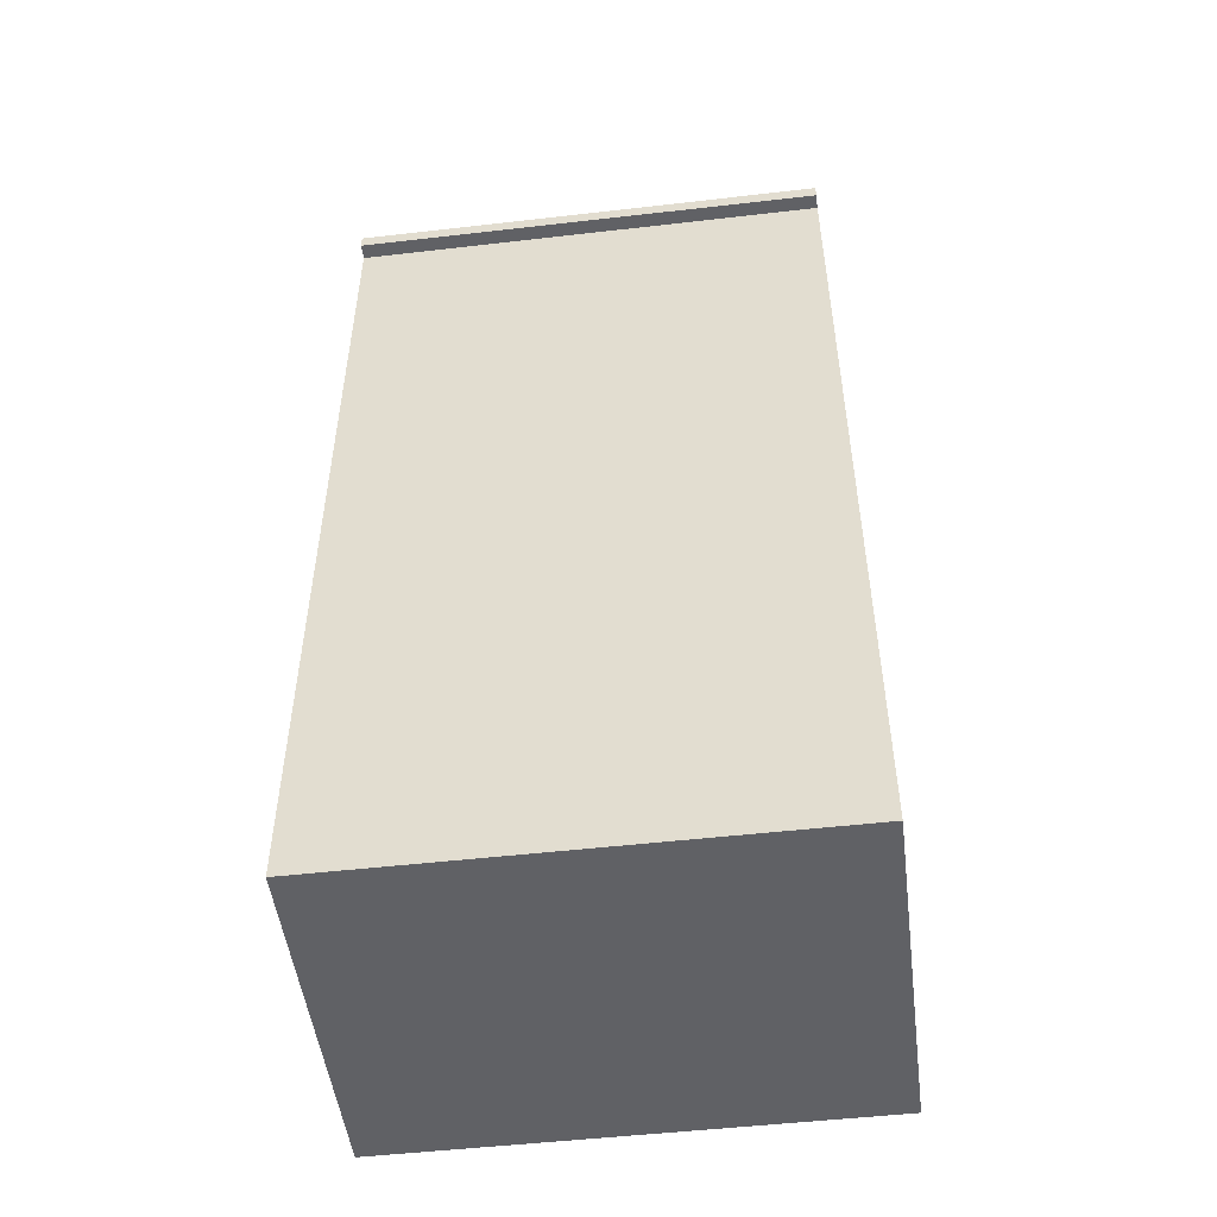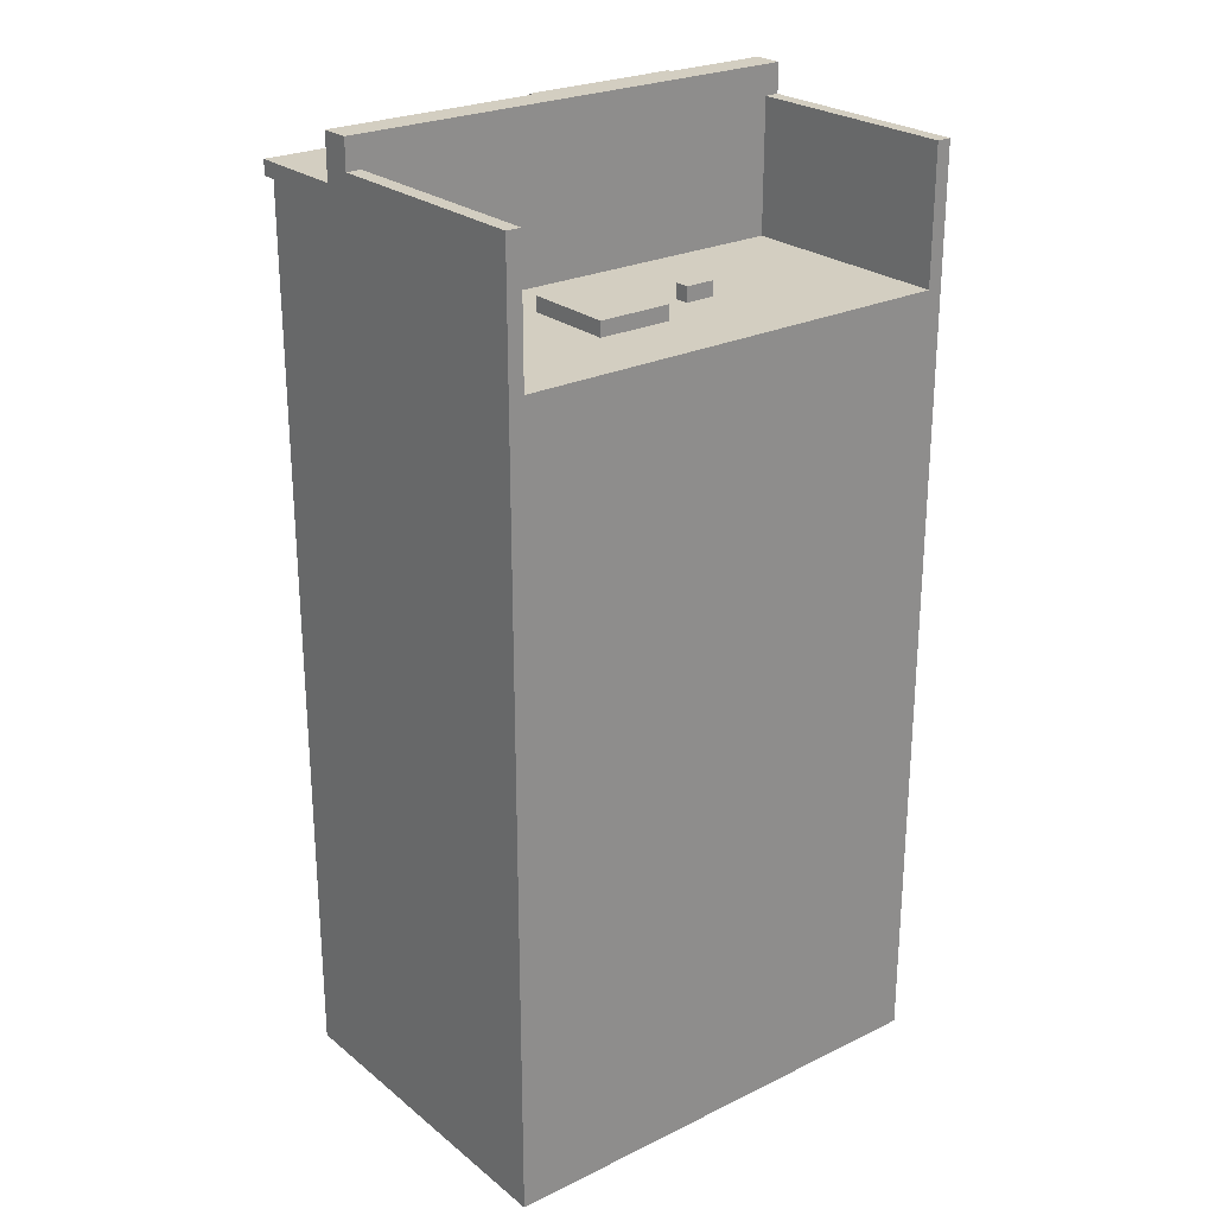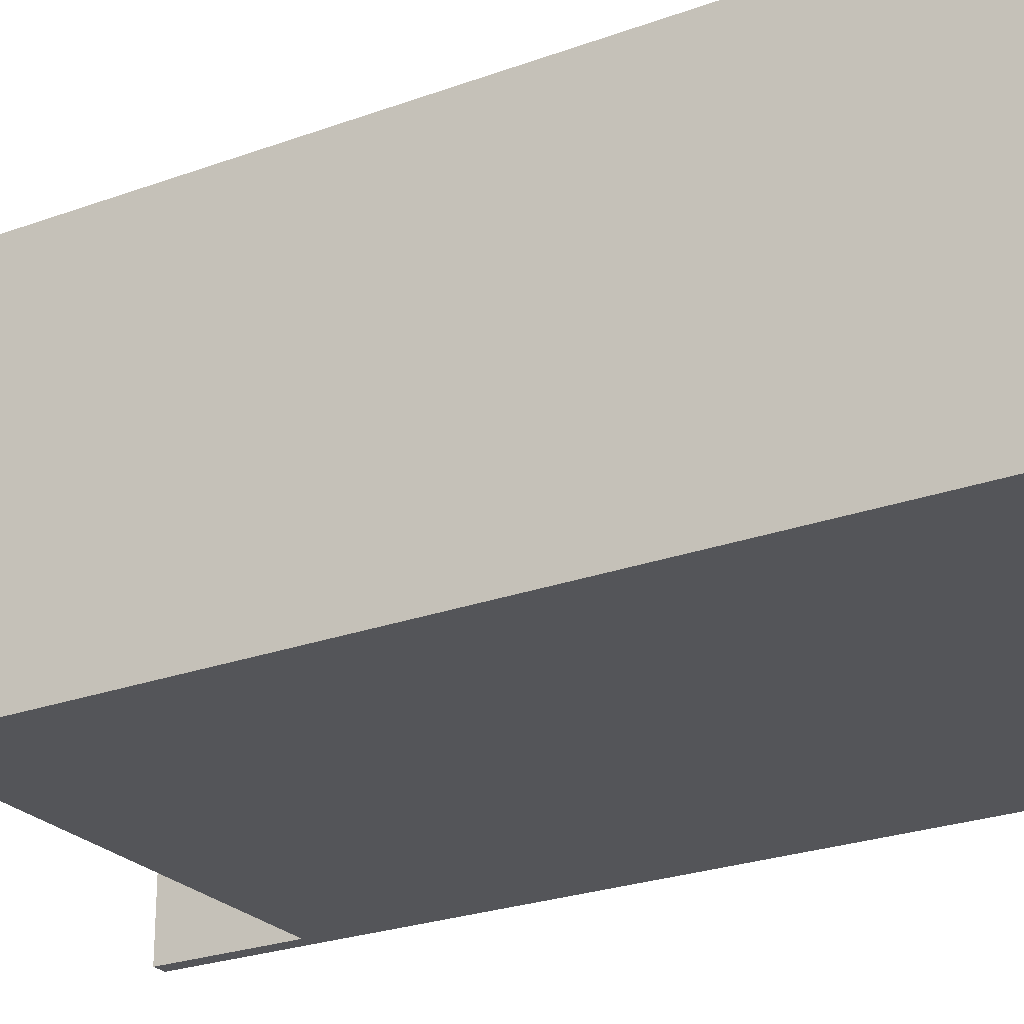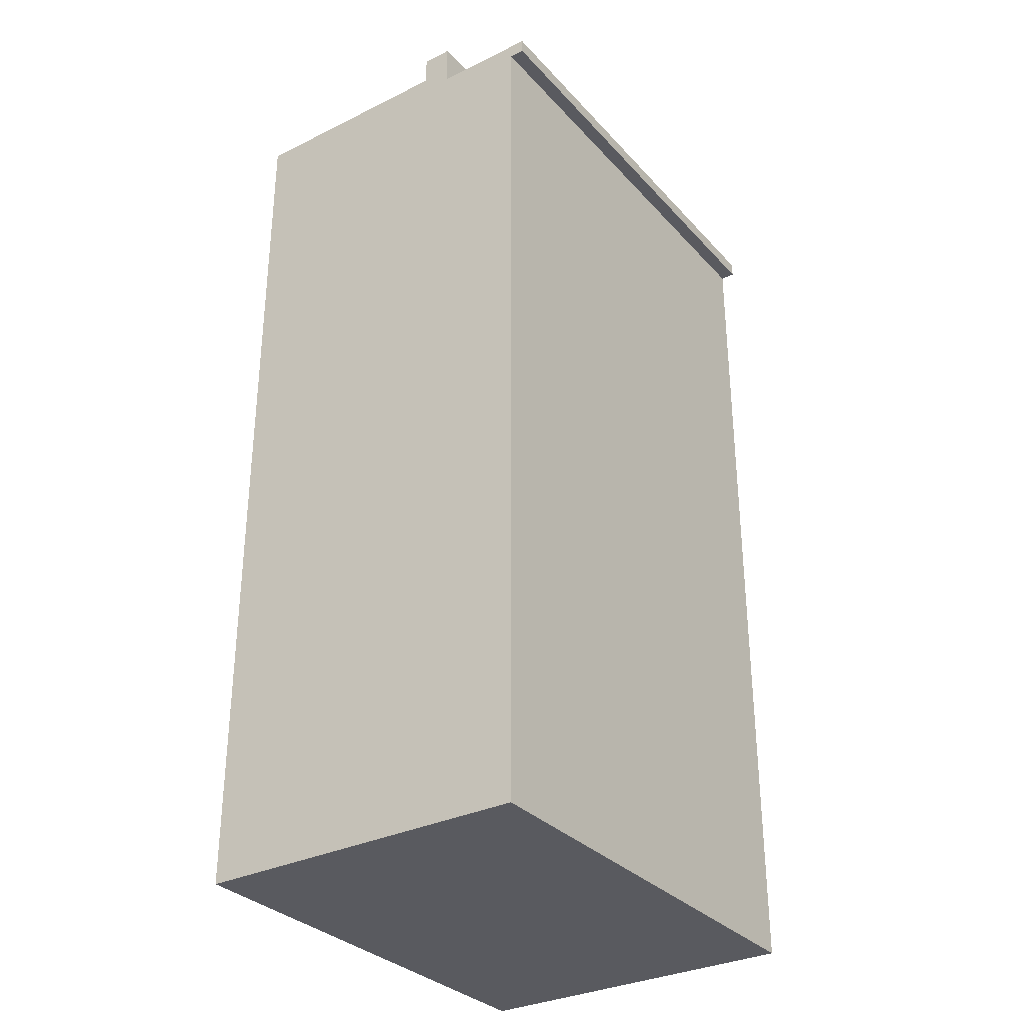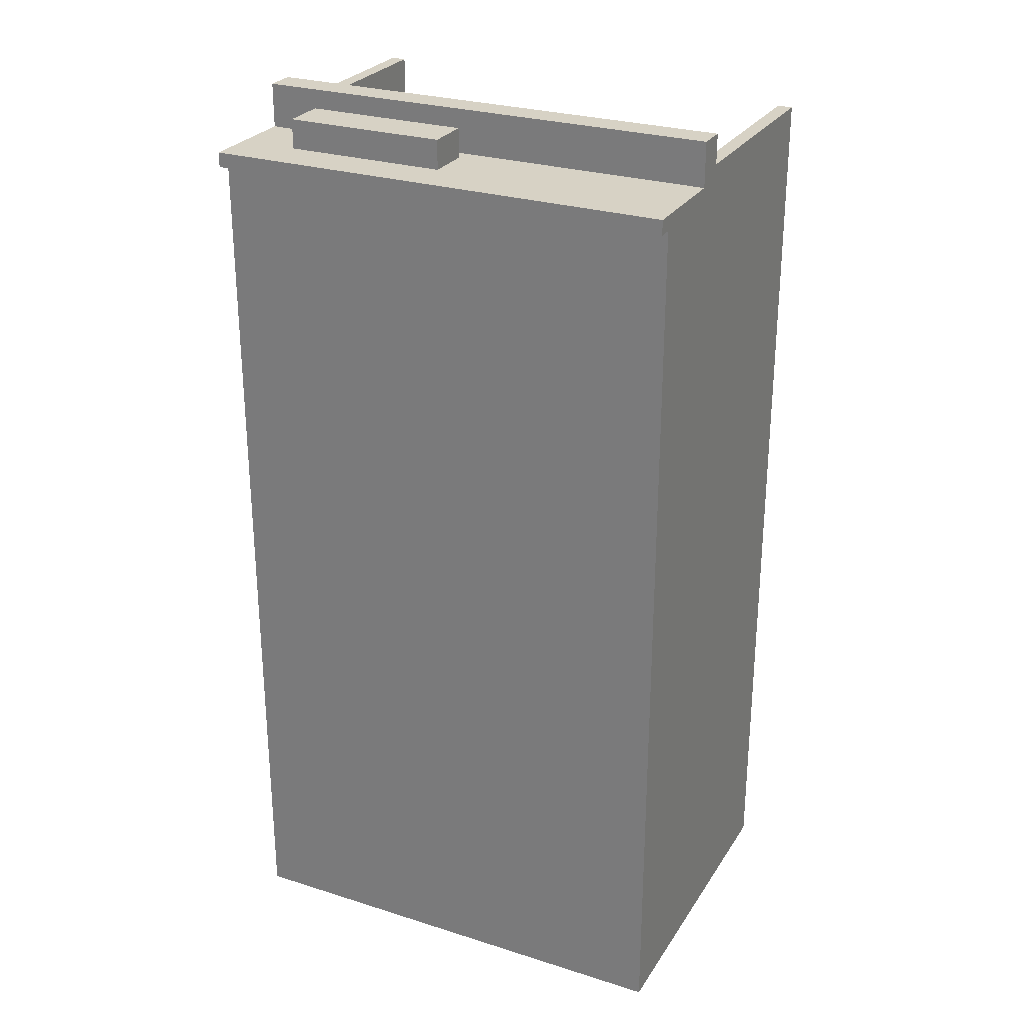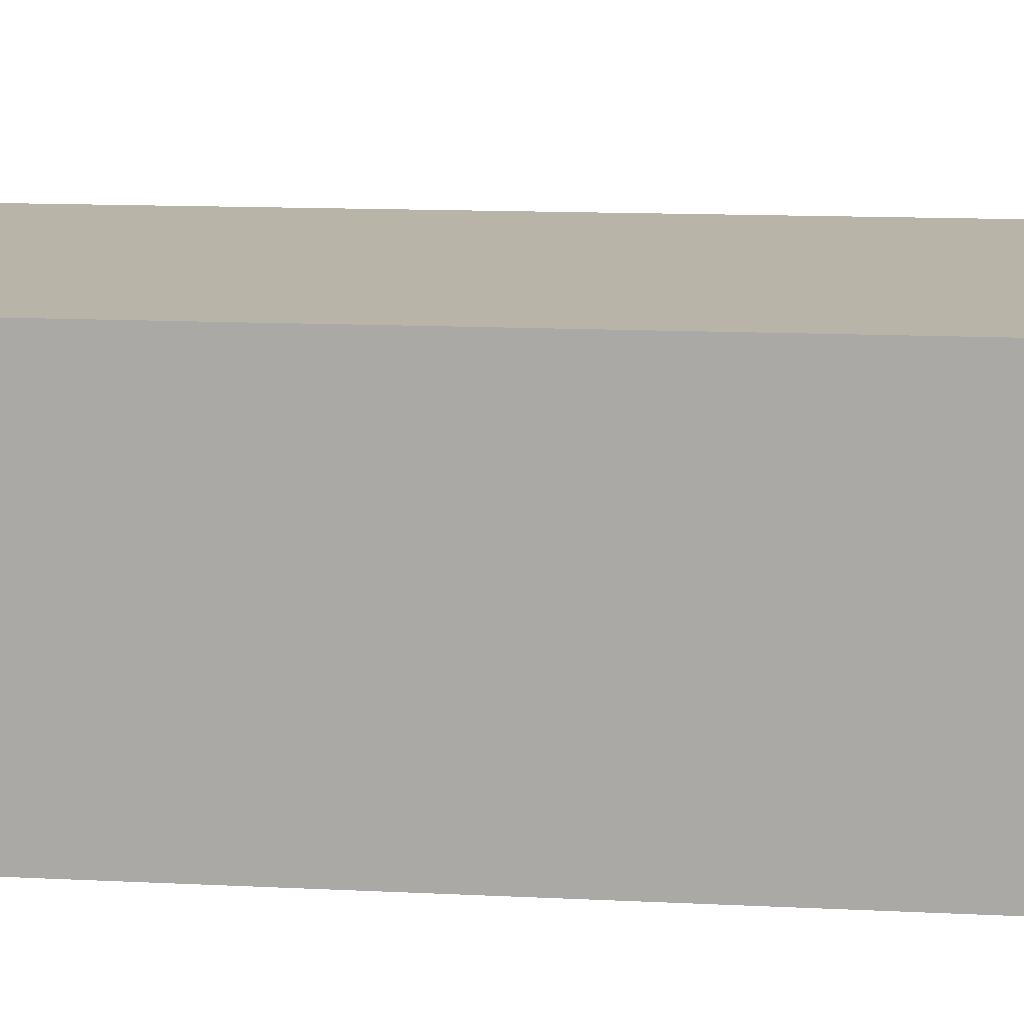
<metadata>
{"format":"obj","ext":"obj","renderer":"f3d","projection":"perspective","resolution":1024,"background":"white","views":[{"elev":-50.4,"azim":-172.8,"up":"+Z"},{"elev":25.0,"azim":-38.2,"up":"+Z"},{"elev":-24.7,"azim":121.1,"up":"+Y"},{"elev":-31.9,"azim":124.7,"up":"+Z"},{"elev":27.2,"azim":-154.0,"up":"+Z"},{"elev":13.1,"azim":96.5,"up":"+Y"}]}
</metadata>
<code>
v -16 0 30
v -16 0 -32
v -16 15 32
v -16 15 30
v -16 15 29
v -16 17 32
v -16 17 29
v -16 17 28
v -16 23 28
v -16 23 -32
v -16 24 29
v -16 24 28
v -6 5 22
v -6 5 21
v -6 11 22
v -6 11 21
v 1 18 31
v 1 18 30
v 1 18 29
v 1 19 31
v 1 19 30
v 1 20 31
v 1 20 30
v 1 21 31
v 1 21 30
v 1 21 29
v 2 7 22
v 2 7 21
v 2 8 22
v 2 8 21
v 15 0 30
v 15 0 21
v 15 15 30
v 15 15 21
v -15 0 30
v -15 0 21
v -15 15 30
v -15 15 21
v -1 5 22
v -1 5 21
v -1 11 22
v -1 11 21
v 4 7 22
v 4 7 21
v 4 8 22
v 4 8 21
v 12 18 31
v 12 18 30
v 12 18 29
v 12 19 31
v 12 19 30
v 12 20 31
v 12 20 30
v 12 21 31
v 12 21 30
v 12 21 29
v 16 0 30
v 16 0 -32
v 16 15 32
v 16 15 30
v 16 15 29
v 16 17 32
v 16 17 29
v 16 17 28
v 16 23 28
v 16 23 -32
v 16 24 29
v 16 24 28
v -16 15 32
v -16 17 32
v 16 15 32
v 16 17 32
v 1 18 31
v 1 19 31
v 1 20 31
v 1 21 31
v 2 20 31
v 2 21 31
v 4 18 31
v 4 19 31
v 4 20 31
v 4 21 31
v 5 18 31
v 5 19 31
v 6 20 31
v 6 21 31
v 7 18 31
v 7 19 31
v 7 20 31
v 7 21 31
v 8 20 31
v 8 21 31
v 9 20 31
v 9 21 31
v 11 18 31
v 11 19 31
v 12 18 31
v 12 19 31
v 12 20 31
v 12 21 31
v -16 0 30
v -16 15 30
v -15 0 30
v -15 15 30
v 15 0 30
v 15 15 30
v 16 0 30
v 16 15 30
v -16 17 29
v -16 24 29
v 1 18 29
v 1 21 29
v 12 18 29
v 12 21 29
v 16 17 29
v 16 24 29
v -6 5 22
v -6 11 22
v -5 6 22
v -5 9 22
v -5 10 22
v -2 6 22
v -2 9 22
v -2 10 22
v -1 5 22
v -1 11 22
v 2 7 22
v 2 8 22
v 4 7 22
v 4 8 22
v -15 0 21
v -15 15 21
v -6 5 21
v -6 11 21
v -1 5 21
v -1 11 21
v 1 0 21
v 1 15 21
v 2 0 21
v 2 1 21
v 2 7 21
v 2 8 21
v 2 14 21
v 3 2 21
v 3 6 21
v 3 9 21
v 3 13 21
v 4 7 21
v 4 8 21
v 11 2 21
v 11 6 21
v 11 9 21
v 11 13 21
v 12 0 21
v 12 1 21
v 12 14 21
v 13 0 21
v 13 15 21
v 15 0 21
v 15 15 21
v -16 23 28
v -16 24 28
v 16 23 28
v 16 24 28
v -16 0 -32
v -16 23 -32
v 16 0 -32
v 16 23 -32
v -16 0 30
v -15 0 30
v 15 0 30
v 16 0 30
v -15 0 21
v 1 0 21
v 2 0 21
v 12 0 21
v 13 0 21
v 15 0 21
v 1 0 20
v 2 0 20
v 12 0 20
v 13 0 20
v -16 0 -32
v 16 0 -32
v -6 5 22
v -1 5 22
v -6 5 21
v -1 5 21
v 2 7 22
v 4 7 22
v 2 7 21
v 4 7 21
v -16 15 32
v 16 15 32
v -16 15 30
v -15 15 30
v 15 15 30
v 16 15 30
v -15 15 21
v 1 15 21
v 13 15 21
v 15 15 21
v 1 18 31
v 4 18 31
v 5 18 31
v 7 18 31
v 11 18 31
v 12 18 31
v 1 18 30
v 4 18 30
v 5 18 30
v 7 18 30
v 11 18 30
v 12 18 30
v 1 18 29
v 12 18 29
v 2 8 22
v 4 8 22
v 2 8 21
v 4 8 21
v -6 11 22
v -1 11 22
v -6 11 21
v -1 11 21
v -16 17 32
v 16 17 32
v -16 17 29
v 16 17 29
v 1 21 31
v 2 21 31
v 4 21 31
v 6 21 31
v 7 21 31
v 8 21 31
v 9 21 31
v 12 21 31
v 1 21 30
v 2 21 30
v 4 21 30
v 6 21 30
v 7 21 30
v 8 21 30
v 9 21 30
v 12 21 30
v 1 21 29
v 12 21 29
v -16 23 28
v 16 23 28
v -16 23 -32
v 16 23 -32
v -16 24 29
v 16 24 29
v -16 24 28
v 16 24 28
f 4 2 1
f 5 2 4
f 6 4 3
f 6 5 4
f 7 2 5
f 7 5 6
f 8 2 7
f 9 2 8
f 9 8 7
f 10 2 9
f 11 9 7
f 12 9 11
f 15 14 13
f 16 14 15
f 20 18 17
f 21 19 18
f 21 18 20
f 22 21 20
f 23 19 21
f 23 21 22
f 24 23 22
f 25 19 23
f 25 23 24
f 26 19 25
f 29 28 27
f 30 28 29
f 33 32 31
f 34 32 33
f 35 36 37
f 37 36 38
f 39 40 41
f 41 40 42
f 43 44 45
f 45 44 46
f 47 48 50
f 48 49 51
f 50 48 51
f 50 51 52
f 51 49 53
f 52 51 53
f 52 53 54
f 53 49 55
f 54 53 55
f 55 49 56
f 57 58 60
f 60 58 61
f 59 60 62
f 60 61 62
f 61 58 63
f 62 61 63
f 63 58 64
f 64 58 65
f 63 64 65
f 65 58 66
f 63 65 67
f 67 65 68
f 71 70 69
f 72 70 71
f 77 75 74
f 77 76 75
f 78 76 77
f 79 74 73
f 80 77 74
f 80 74 79
f 80 78 77
f 81 78 80
f 82 78 81
f 83 80 79
f 83 81 80
f 84 81 83
f 85 82 81
f 85 81 84
f 86 82 85
f 87 84 83
f 88 85 84
f 88 84 87
f 88 86 85
f 89 86 88
f 90 86 89
f 91 88 87
f 91 89 88
f 91 90 89
f 92 90 91
f 93 91 87
f 93 92 91
f 94 92 93
f 95 93 87
f 96 93 95
f 97 96 95
f 98 93 96
f 98 96 97
f 99 94 93
f 99 93 98
f 100 94 99
f 103 102 101
f 104 102 103
f 107 106 105
f 108 106 107
f 111 110 109
f 112 110 111
f 113 111 109
f 114 110 112
f 115 113 109
f 115 114 113
f 116 110 114
f 116 114 115
f 119 118 117
f 120 118 119
f 121 118 120
f 122 119 117
f 122 120 119
f 123 121 120
f 123 120 122
f 124 118 121
f 124 121 123
f 125 123 122
f 125 122 117
f 125 124 123
f 126 118 124
f 126 124 125
f 129 128 127
f 130 128 129
f 133 132 131
f 134 132 133
f 135 133 131
f 136 132 134
f 137 135 131
f 137 136 135
f 138 132 136
f 138 136 137
f 139 138 137
f 140 138 139
f 141 138 140
f 142 138 141
f 143 138 142
f 144 141 140
f 145 141 144
f 146 143 142
f 147 143 146
f 148 141 145
f 149 146 142
f 150 144 140
f 150 145 144
f 151 149 148
f 151 145 150
f 151 148 145
f 152 146 149
f 152 149 151
f 152 147 146
f 153 143 147
f 153 147 152
f 154 140 139
f 155 152 151
f 155 140 154
f 155 150 140
f 155 153 152
f 155 151 150
f 156 143 153
f 156 153 155
f 156 138 143
f 157 155 154
f 157 156 155
f 158 138 156
f 158 156 157
f 159 158 157
f 160 158 159
f 161 162 163
f 163 162 164
f 165 166 167
f 167 166 168
f 173 170 169
f 178 172 171
f 179 174 173
f 179 175 174
f 180 176 175
f 180 175 179
f 181 177 176
f 181 176 180
f 182 178 177
f 182 177 181
f 183 180 179
f 183 173 169
f 183 182 181
f 183 181 180
f 183 179 173
f 184 178 182
f 184 182 183
f 184 172 178
f 187 186 185
f 188 186 187
f 191 190 189
f 192 190 191
f 195 194 193
f 196 194 195
f 197 194 196
f 198 194 197
f 199 197 196
f 200 197 199
f 201 197 200
f 202 197 201
f 209 204 203
f 210 205 204
f 210 204 209
f 211 206 205
f 211 205 210
f 212 207 206
f 212 206 211
f 213 208 207
f 213 207 212
f 214 208 213
f 215 212 211
f 215 210 209
f 215 214 213
f 215 213 212
f 215 211 210
f 216 214 215
f 217 218 219
f 219 218 220
f 221 222 223
f 223 222 224
f 225 226 227
f 227 226 228
f 229 230 237
f 230 231 238
f 237 230 238
f 231 232 239
f 238 231 239
f 232 233 240
f 239 232 240
f 233 234 241
f 240 233 241
f 234 235 242
f 241 234 242
f 235 236 243
f 242 235 243
f 243 236 244
f 241 242 245
f 237 238 245
f 243 244 245
f 242 243 245
f 240 241 245
f 239 240 245
f 238 239 245
f 245 244 246
f 247 248 249
f 249 248 250
f 251 252 253
f 253 252 254

</code>
